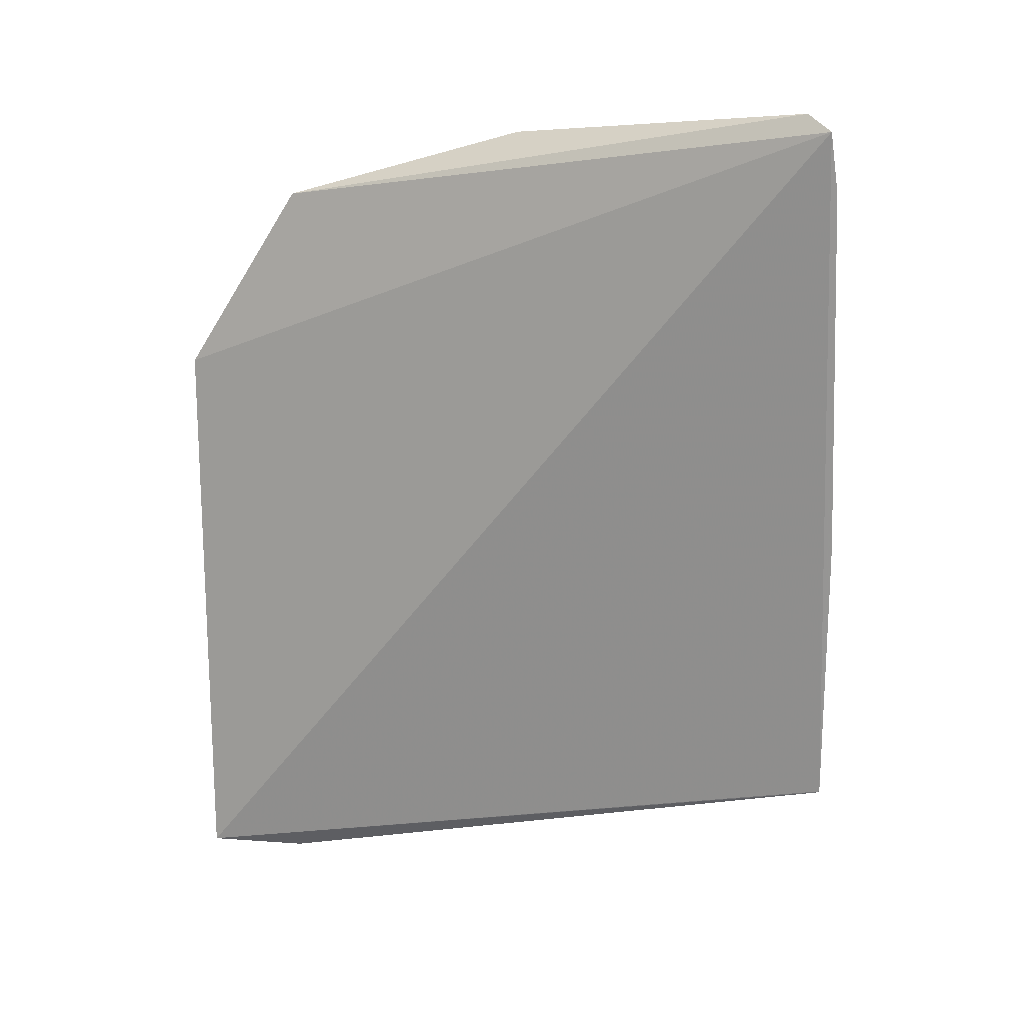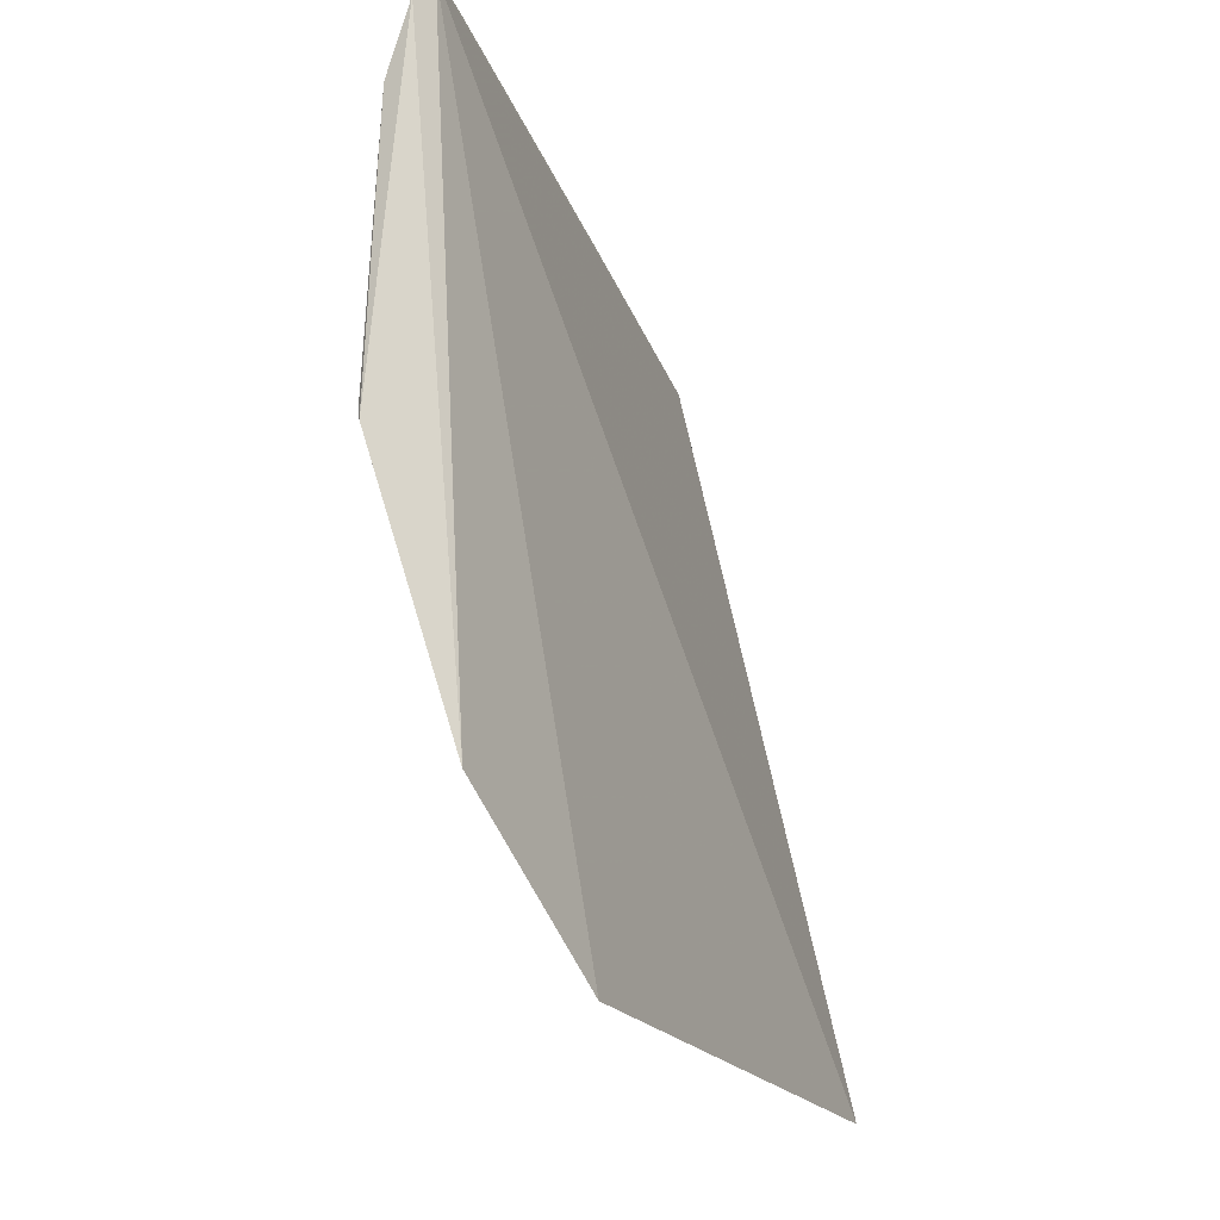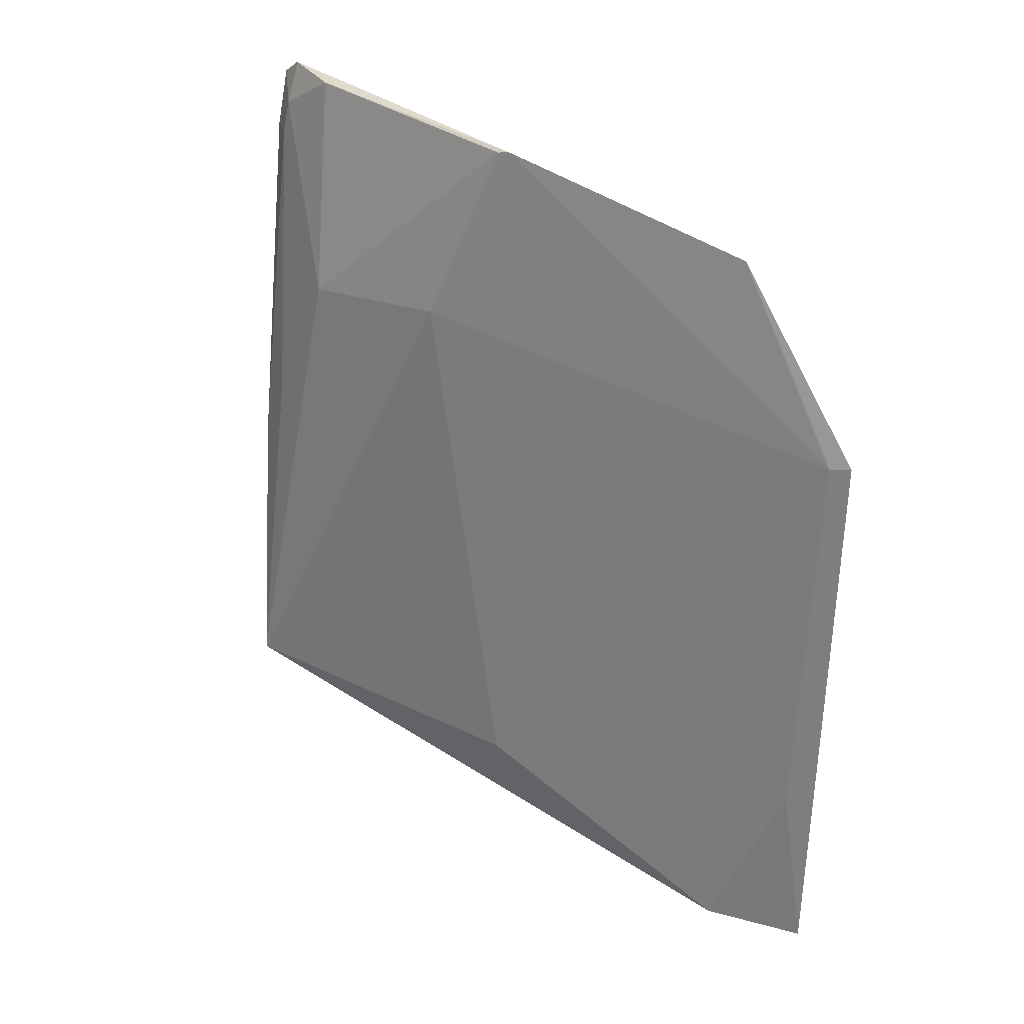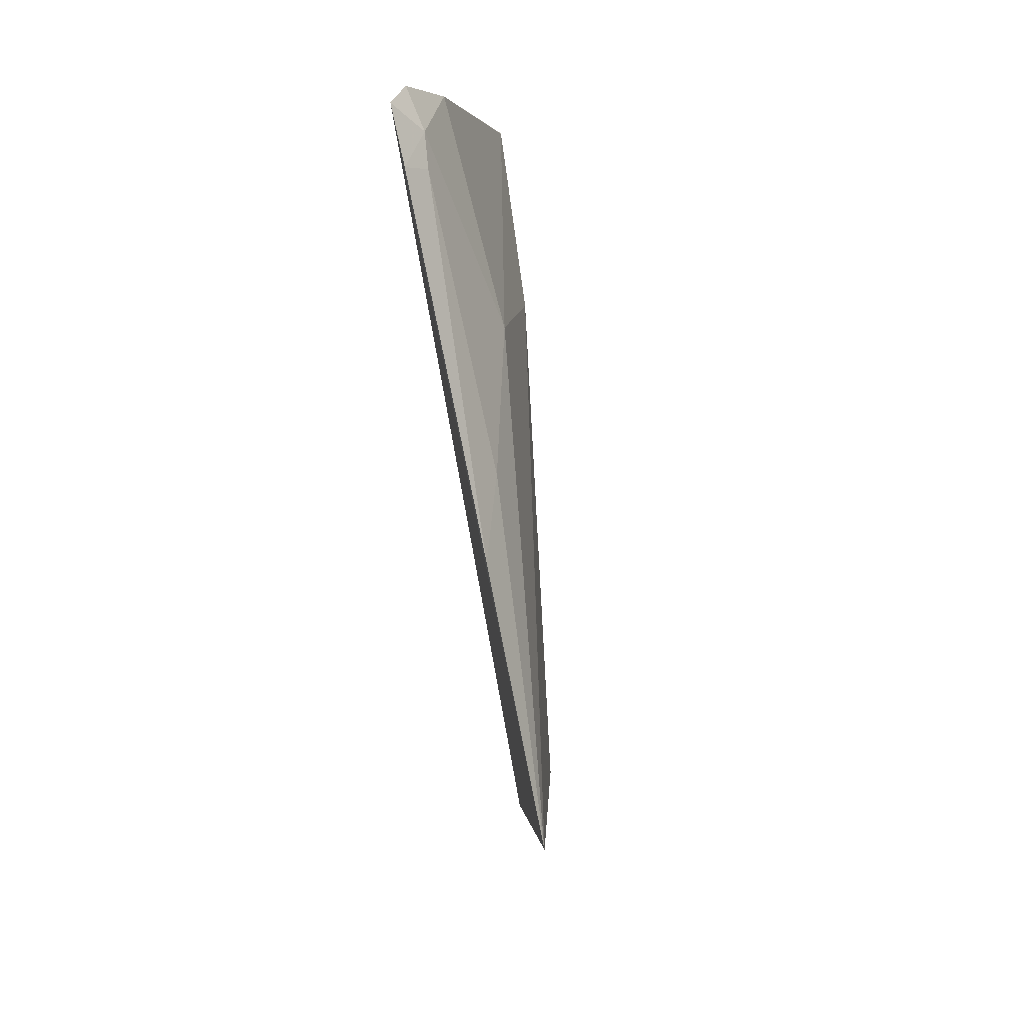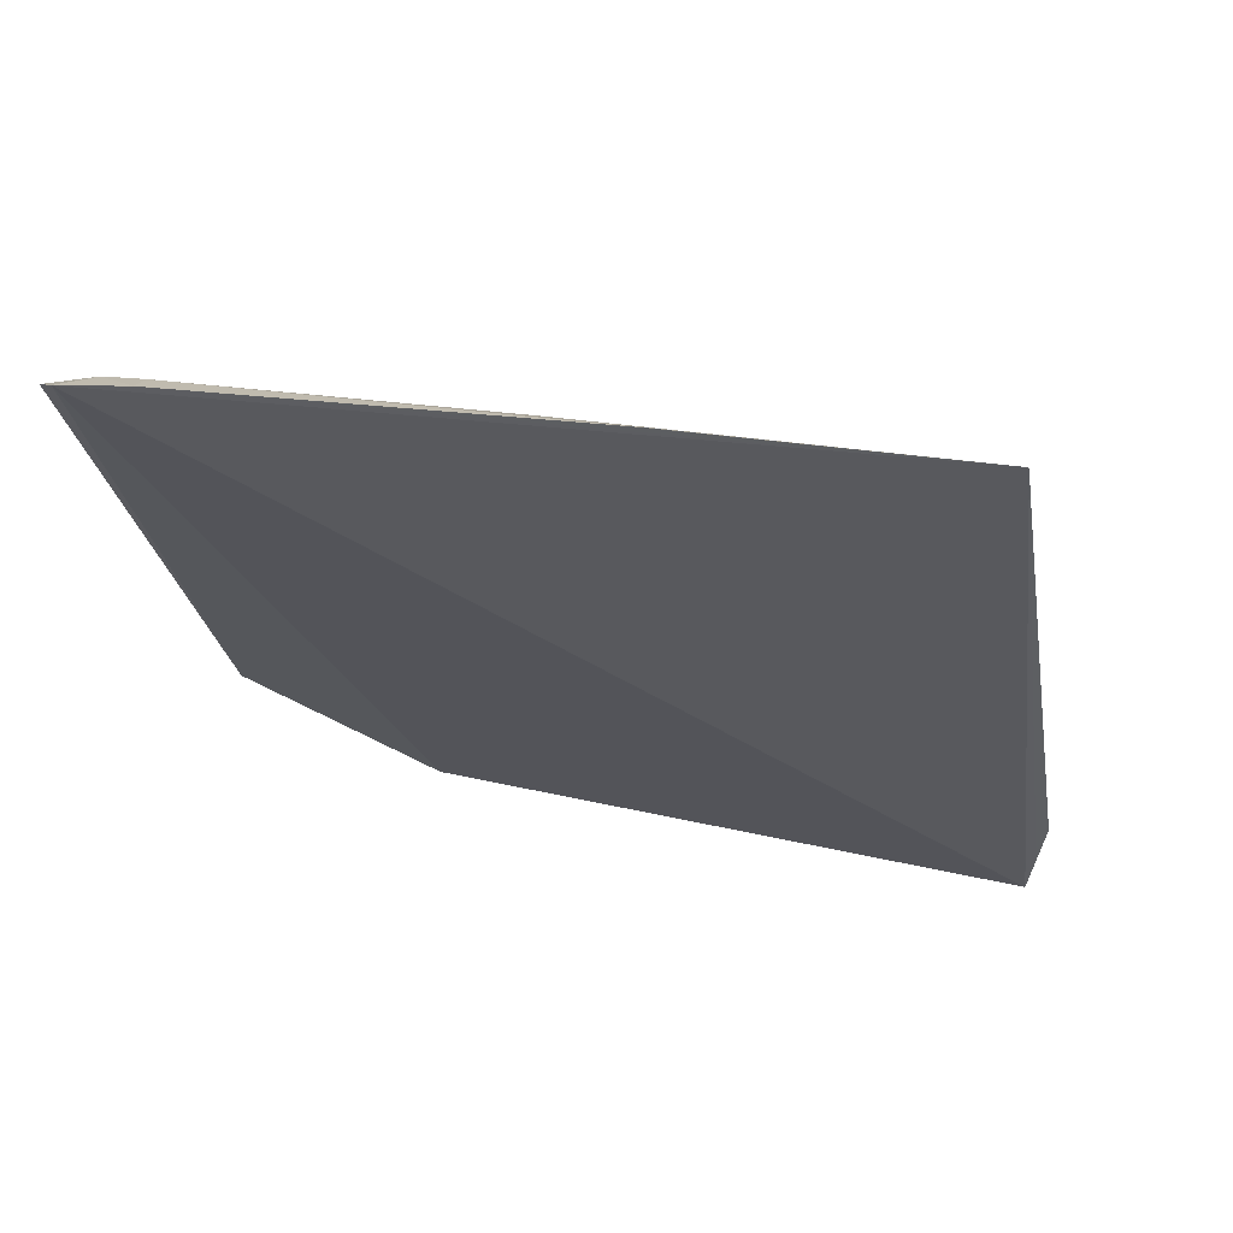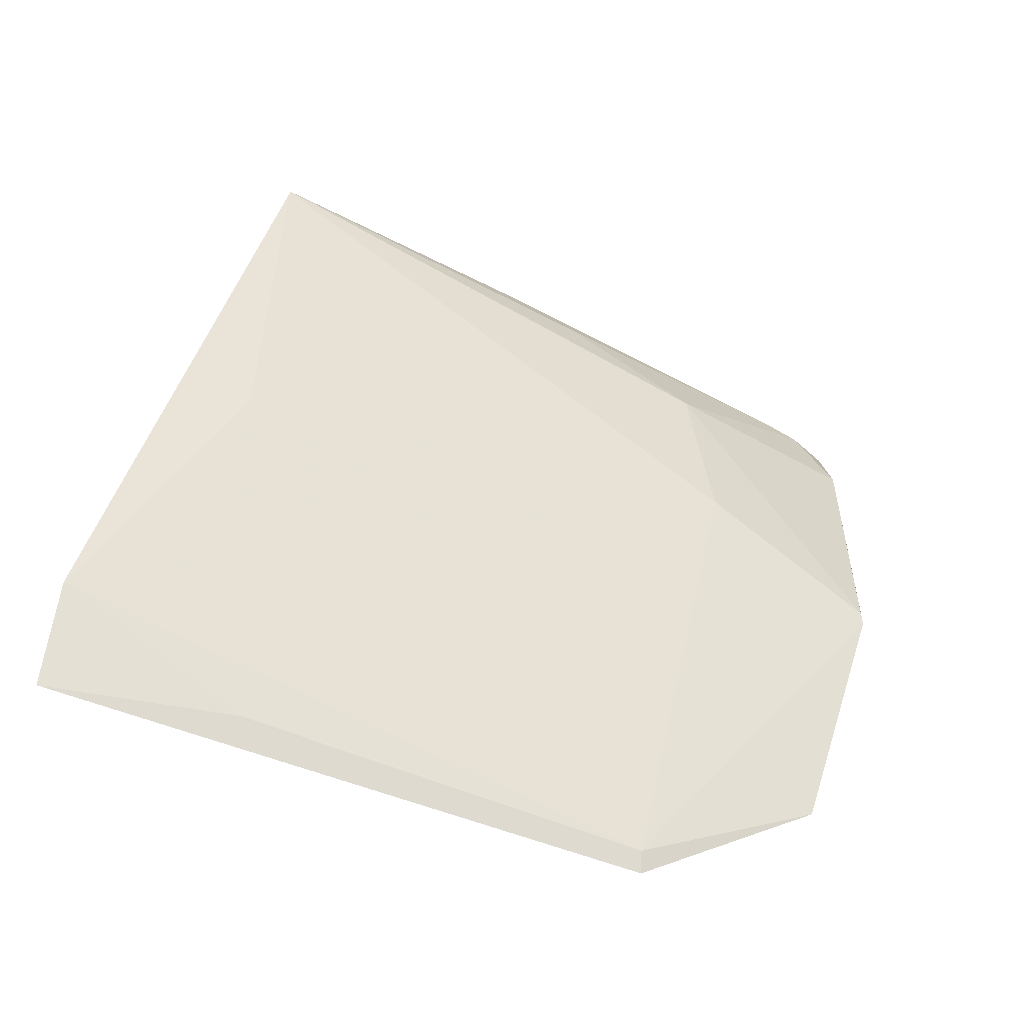
<metadata>
{"format":"obj","ext":"obj","renderer":"f3d","projection":"perspective","resolution":1024,"background":"white","views":[{"elev":8.5,"azim":-61.4,"up":"+Y"},{"elev":-19.9,"azim":-152.2,"up":"+Z"},{"elev":31.2,"azim":130.0,"up":"+Y"},{"elev":5.0,"azim":7.4,"up":"+Y"},{"elev":70.9,"azim":-75.3,"up":"+Z"},{"elev":-51.1,"azim":68.0,"up":"+Z"}]}
</metadata>
<code>
v 0.05063 -0.05317 0.0839
v 0.03131 -0.08403 -0.06329
v 0.03089 0.1132 0.01059
v 0.0206 0.116 0.08855
v 0.01844 0.1117 0.09519
v 0.03919 0.0638 0.06597
v 0.04289 -0.05349 0.001711
v 0.02355 -0.0838 -0.08674
v 0.01736 0.09847 -0.05269
v 0.03904 0.06939 0.02625
v 0.02641 0.1155 0.07262
v 0.0257 0.09796 0.08986
v 0.02763 -0.0833 -0.07252
v 0.05061 -0.05284 0.08438
v 0.03025 0.1138 0.007596
v 0.01523 0.05378 -0.08423
v 0.02473 0.1062 0.08852
v 0.03849 0.01229 0.09049
v 0.03959 0.03122 0.08195
v 0.02389 -0.04134 -0.07969
v 0.0174 0.05314 -0.07962
v 0.02161 0.09797 0.09575
f 7 1 2
f 9 5 4
f 10 3 6
f 10 1 7
f 10 7 2
f 11 6 3
f 13 8 2
f 13 2 1
f 13 1 8
f 14 8 1
f 14 5 8
f 14 10 6
f 14 1 10
f 15 9 4
f 15 3 10
f 15 11 3
f 15 4 11
f 16 8 5
f 16 5 9
f 17 4 5
f 17 11 4
f 17 12 6
f 17 6 11
f 19 14 6
f 19 6 12
f 19 18 14
f 19 12 18
f 20 2 8
f 20 8 16
f 21 10 2
f 21 20 16
f 21 2 20
f 21 15 10
f 21 16 9
f 21 9 15
f 22 17 5
f 22 12 17
f 22 18 12
f 22 5 14
f 22 14 18

</code>
